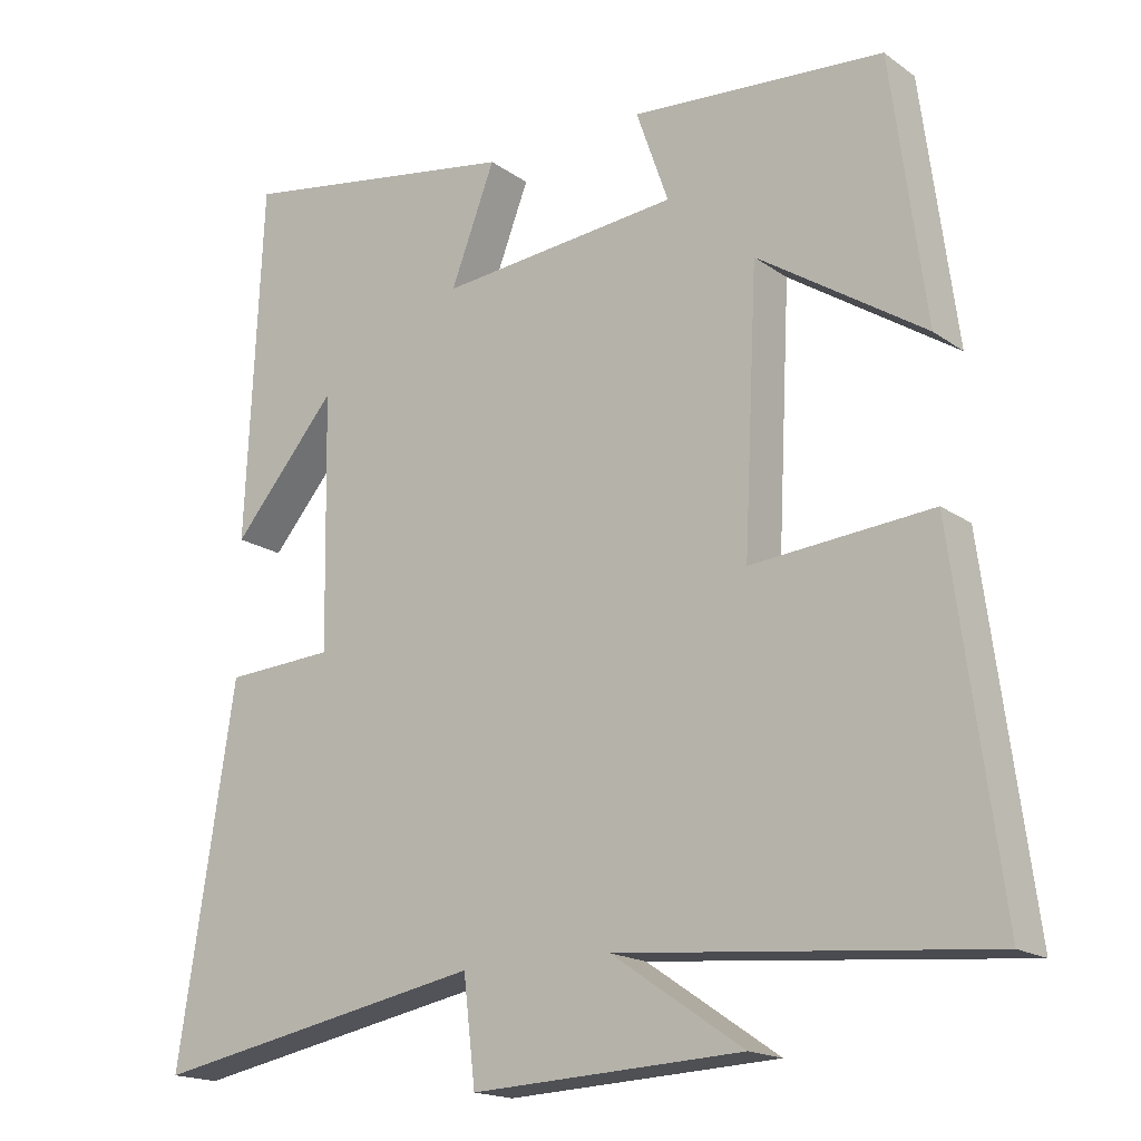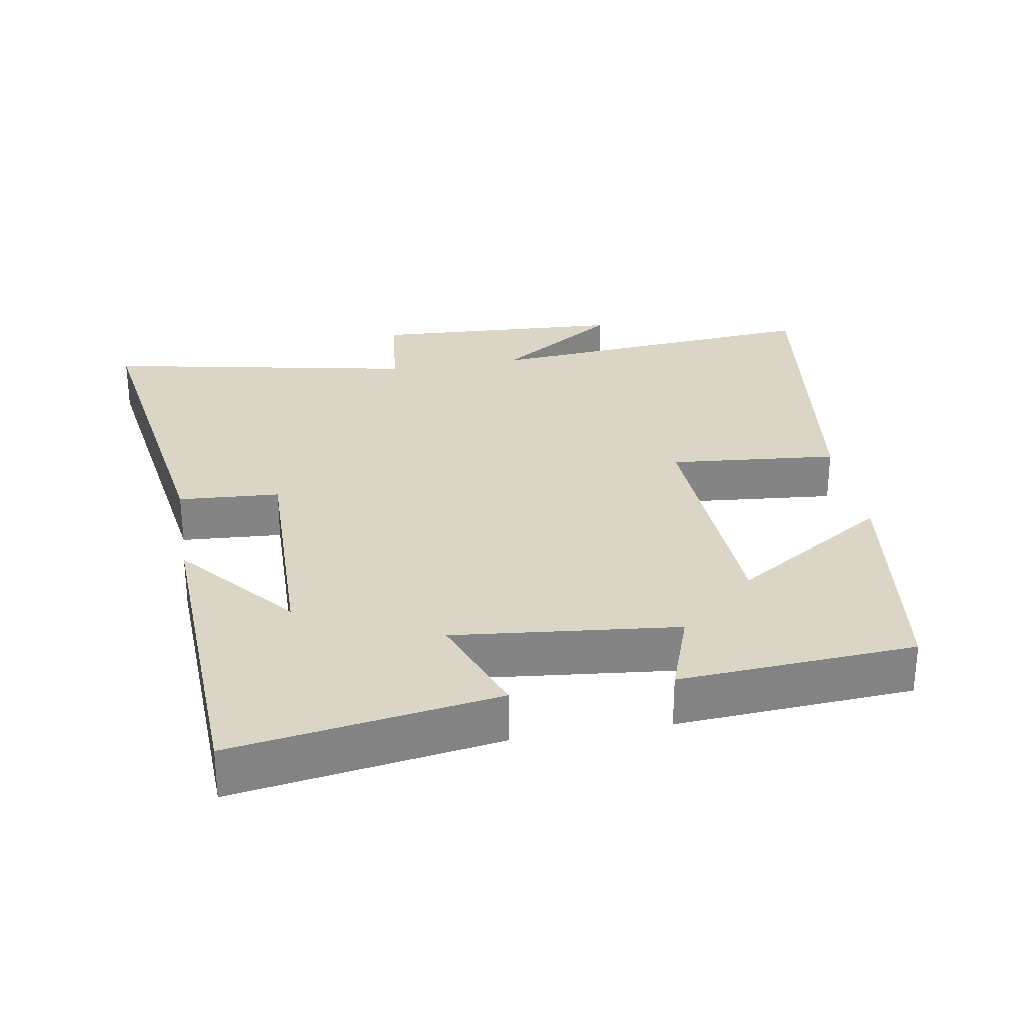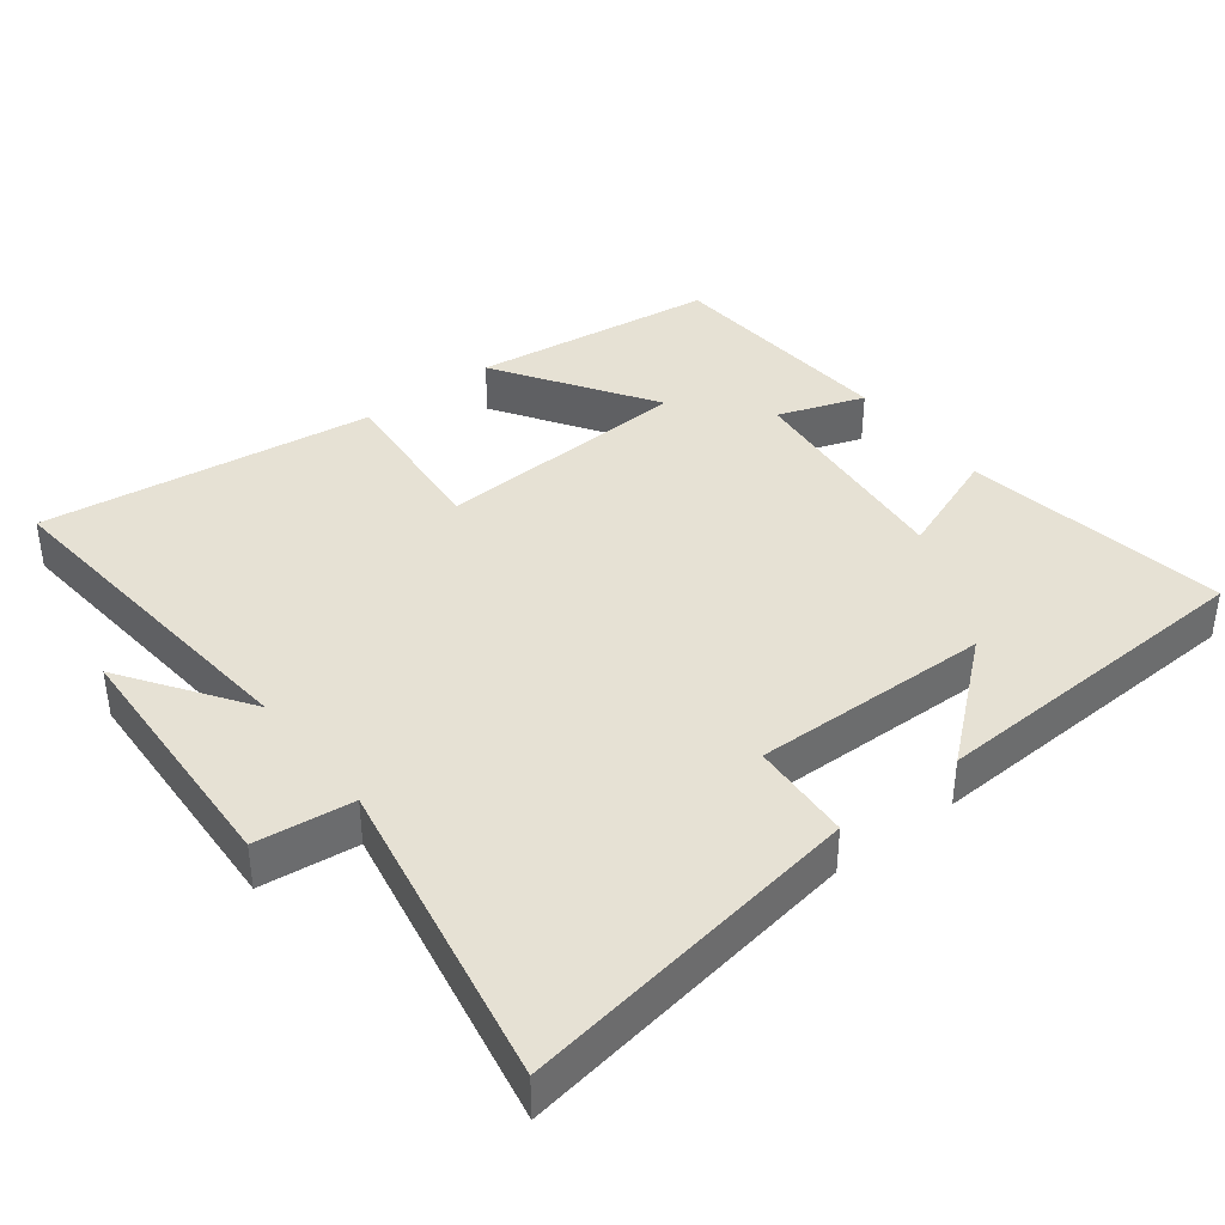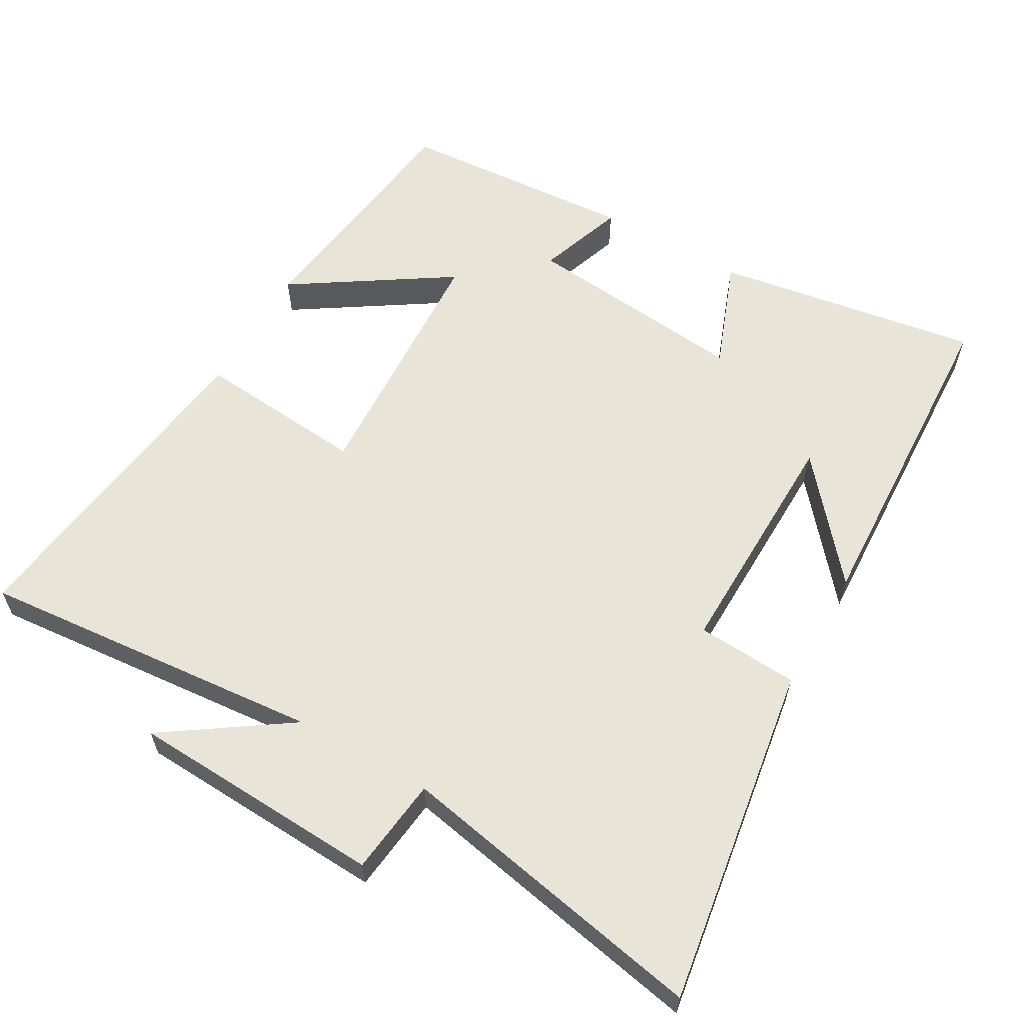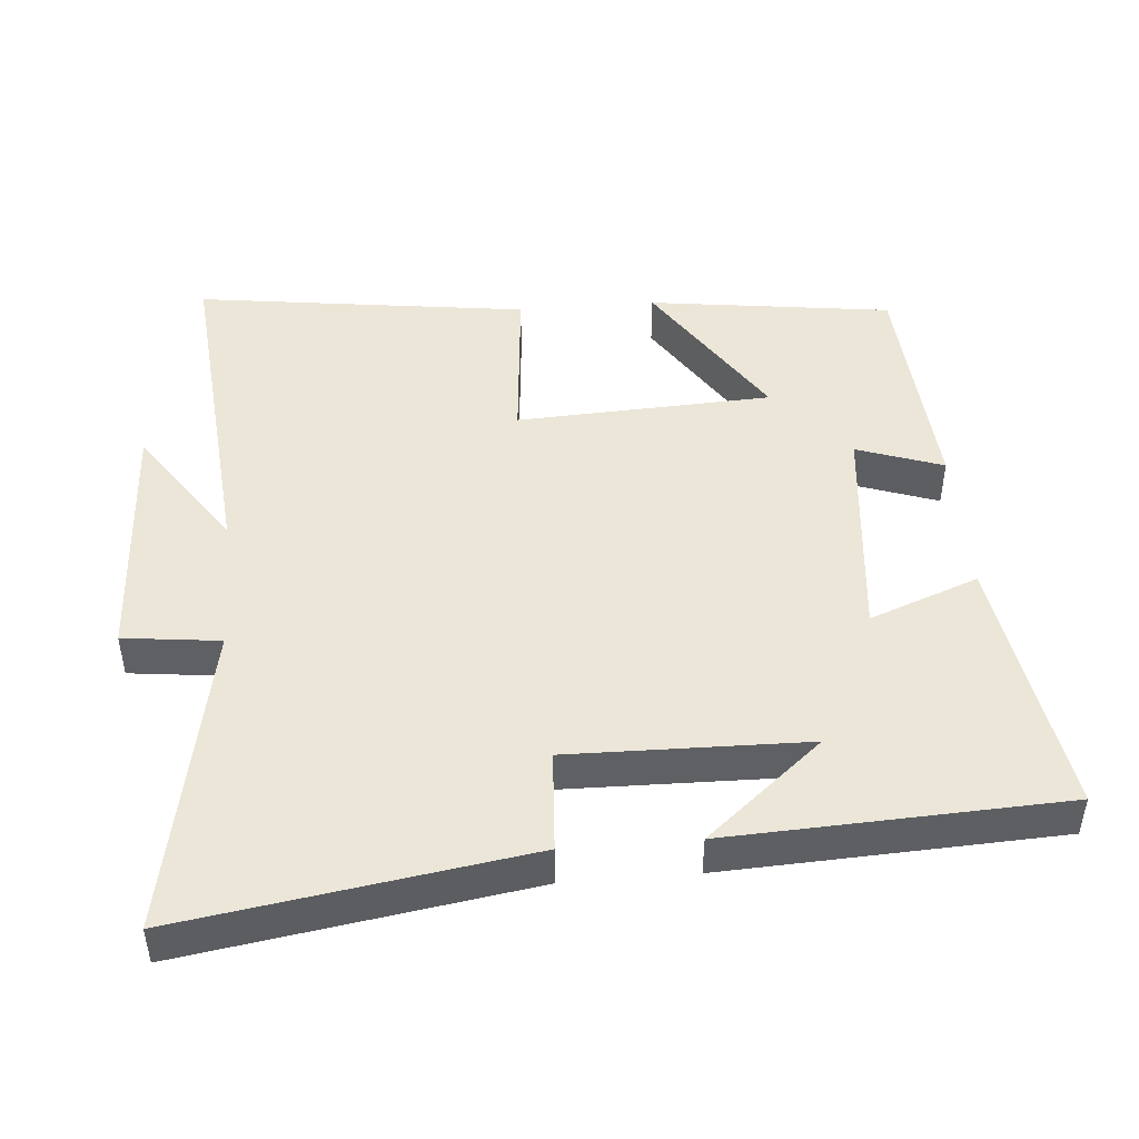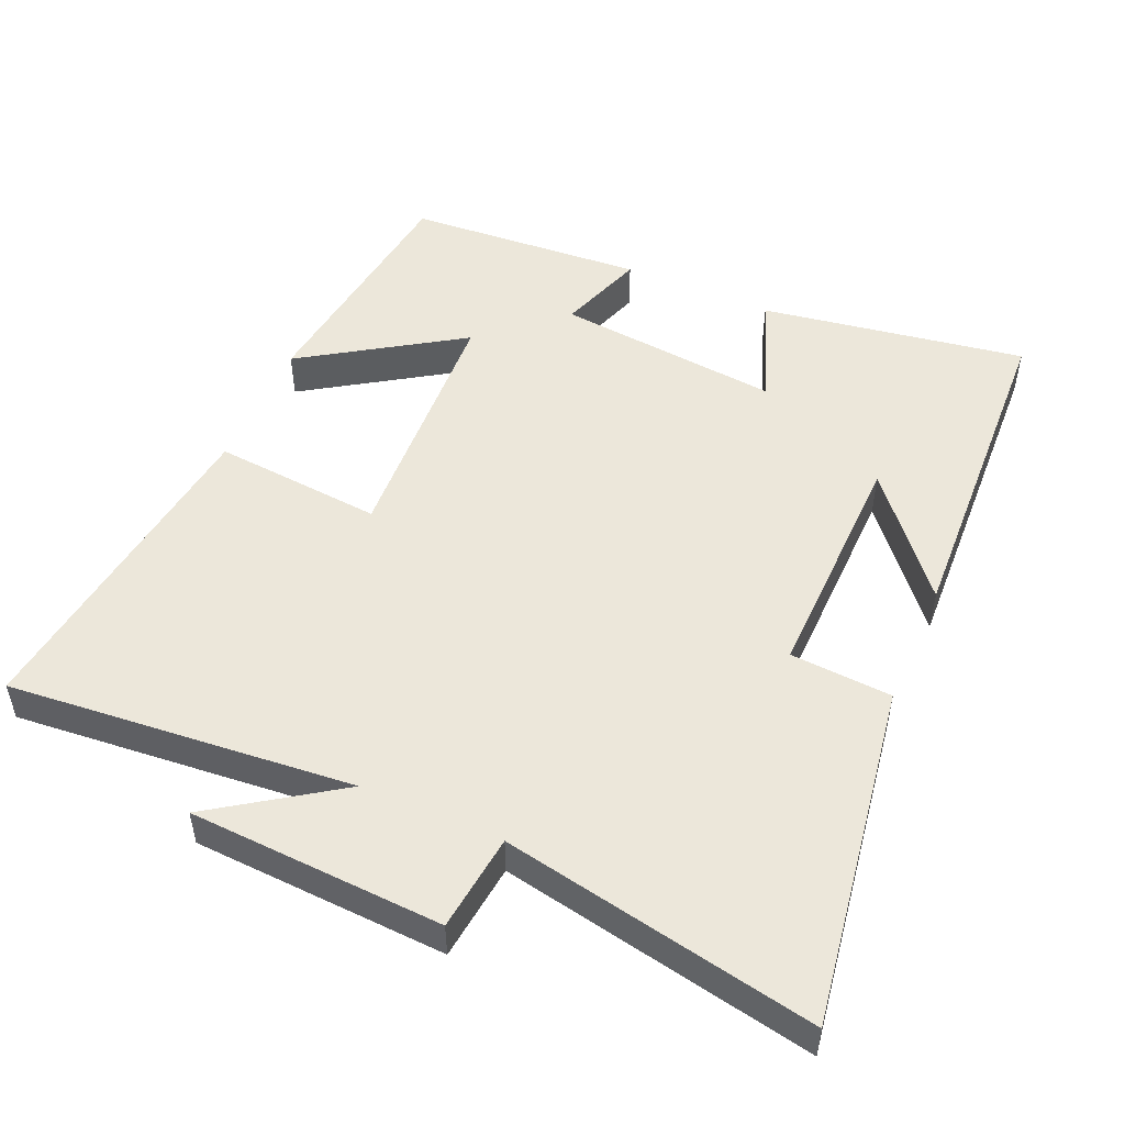
<metadata>
{"format":"obj","ext":"obj","renderer":"f3d","projection":"perspective","resolution":1024,"background":"white","views":[{"elev":-17.4,"azim":36.1,"up":"+Z"},{"elev":29.0,"azim":-9.5,"up":"+Y"},{"elev":39.3,"azim":-127.8,"up":"+Y"},{"elev":60.5,"azim":-150.2,"up":"+Y"},{"elev":46.6,"azim":-94.7,"up":"+Y"},{"elev":50.9,"azim":-156.4,"up":"+Y"}]}
</metadata>
<code>
v 0.563 0.07 -0.544
v 0.072 0.07 -0.5
v 0.248 0.07 -0.62
v -0.114 0.07 -0.638
v -0.13 0.07 -0.5
v -0.576 0.07 -0.586
v -0.5 0.07 -0.097
v -0.355 0.07 -0.088
v -0.361 0.07 0.25
v -0.5 0.07 0.085
v -0.478 0.07 0.561
v -0.101 0.07 0.5
v -0.16 0.07 0.345
v 0.16 0.07 0.377
v 0.117 0.07 0.5
v 0.454 0.07 0.476
v 0.5 0.07 0.128
v 0.277 0.07 0.273
v 0.259 0.07 -0.091
v 0.5 0.07 -0.07
v 0.563 0 -0.544
v 0.072 0 -0.5
v 0.248 0 -0.62
v -0.114 0 -0.638
v -0.13 0 -0.5
v -0.576 0 -0.586
v -0.5 0 -0.097
v -0.355 0 -0.088
v -0.361 0 0.25
v -0.5 0 0.085
v -0.478 0 0.561
v -0.101 0 0.5
v -0.16 0 0.345
v 0.16 0 0.377
v 0.117 0 0.5
v 0.454 0 0.476
v 0.5 0 0.128
v 0.277 0 0.273
v 0.259 0 -0.091
v 0.5 0 -0.07
f 19 20 1 2
f 18 19 2
f 15 16 17 18
f 14 15 18
f 13 14 18 2
f 11 12 13
f 11 13 2
f 9 10 11
f 9 11 2
f 8 9 2
f 5 6 7 8
f 5 8 2
f 2 3 4 5
f 22 21 40 39
f 22 39 38
f 38 37 36 35
f 38 35 34
f 22 38 34 33
f 33 32 31
f 22 33 31
f 31 30 29
f 22 31 29
f 22 29 28
f 28 27 26 25
f 22 28 25
f 25 24 23 22
f 1 21 22 2
f 2 22 23 3
f 3 23 24 4
f 4 24 25 5
f 5 25 26 6
f 6 26 27 7
f 7 27 28 8
f 8 28 29 9
f 9 29 30 10
f 10 30 31 11
f 11 31 32 12
f 12 32 33 13
f 13 33 34 14
f 14 34 35 15
f 15 35 36 16
f 16 36 37 17
f 17 37 38 18
f 18 38 39 19
f 19 39 40 20
f 20 40 21 1

</code>
